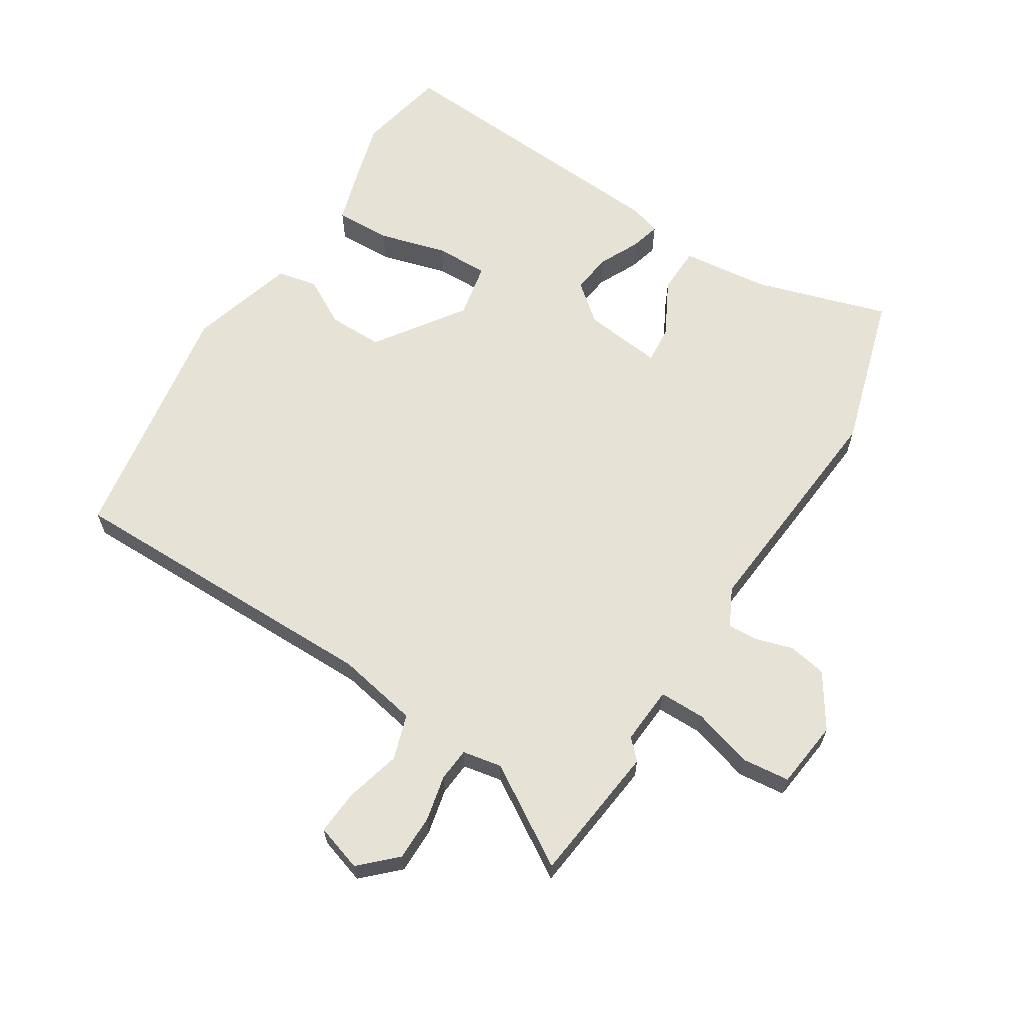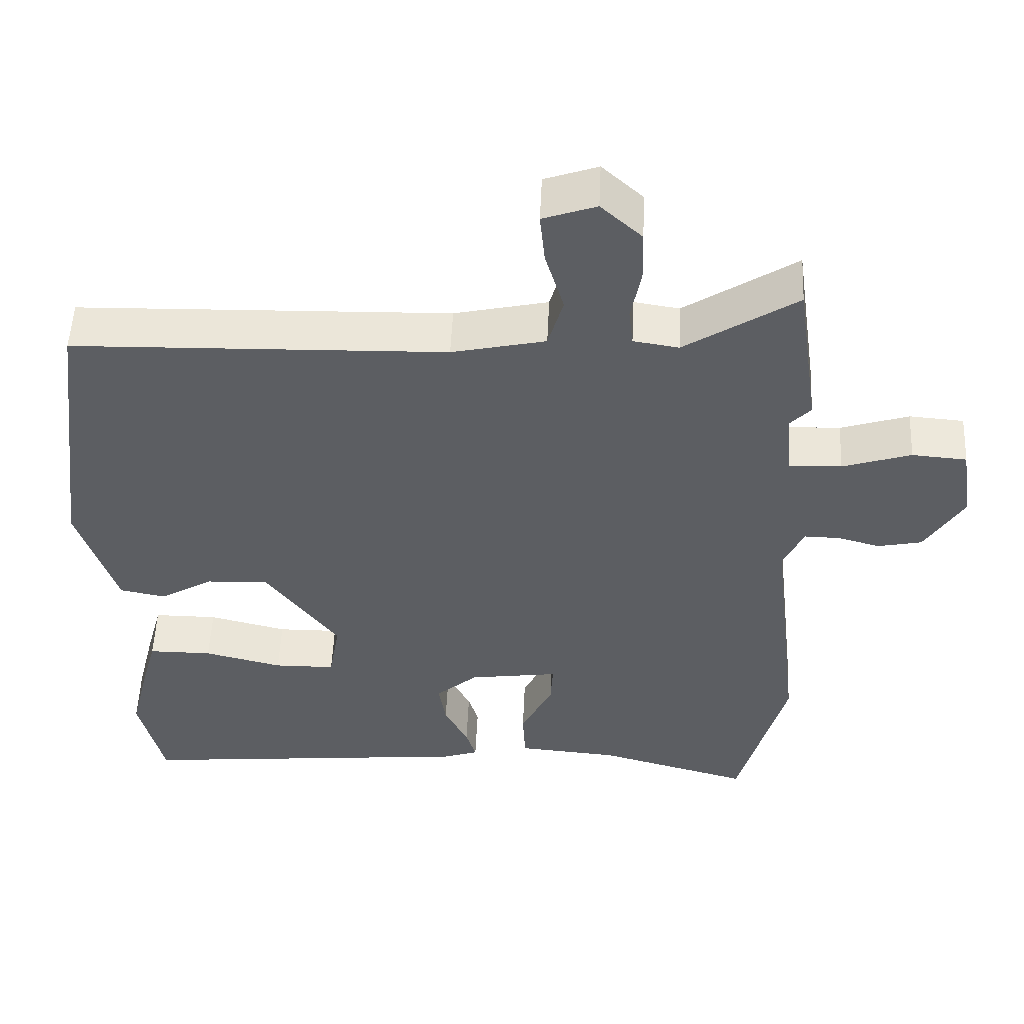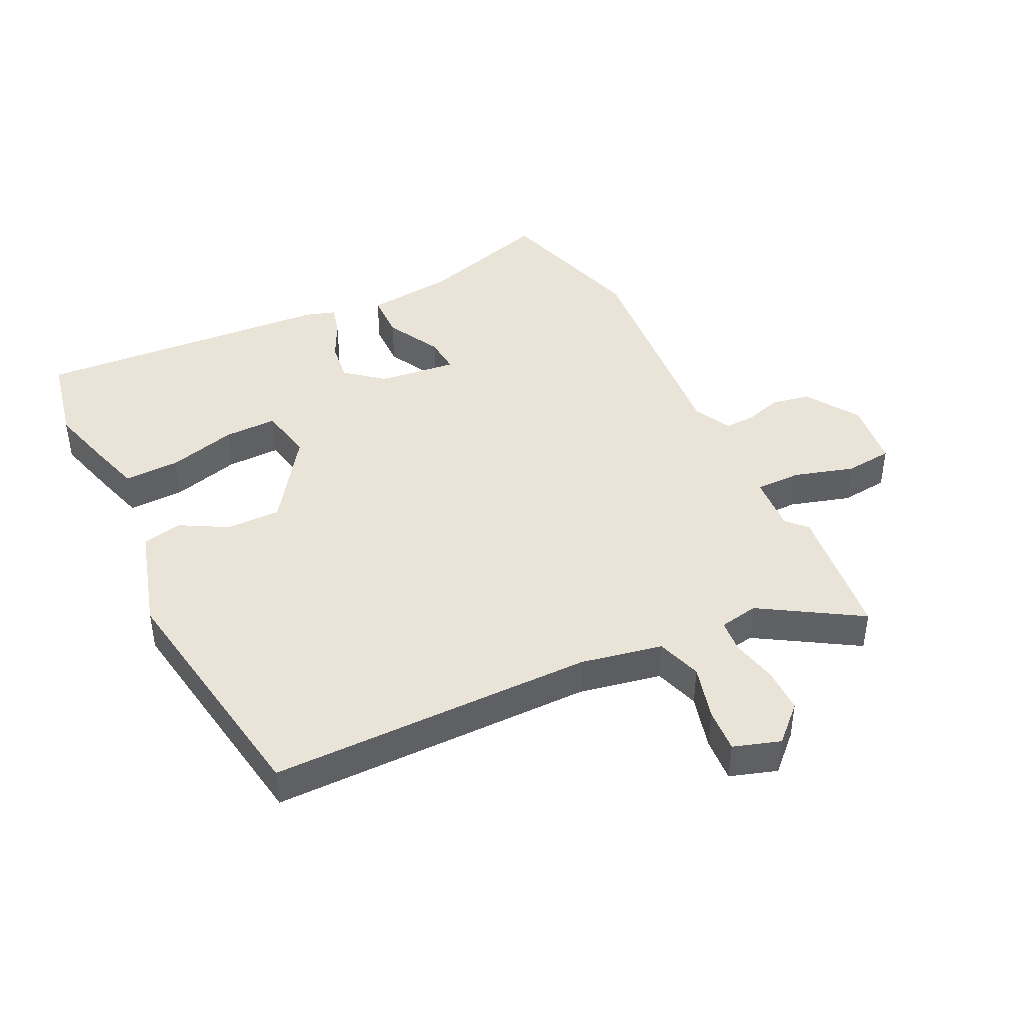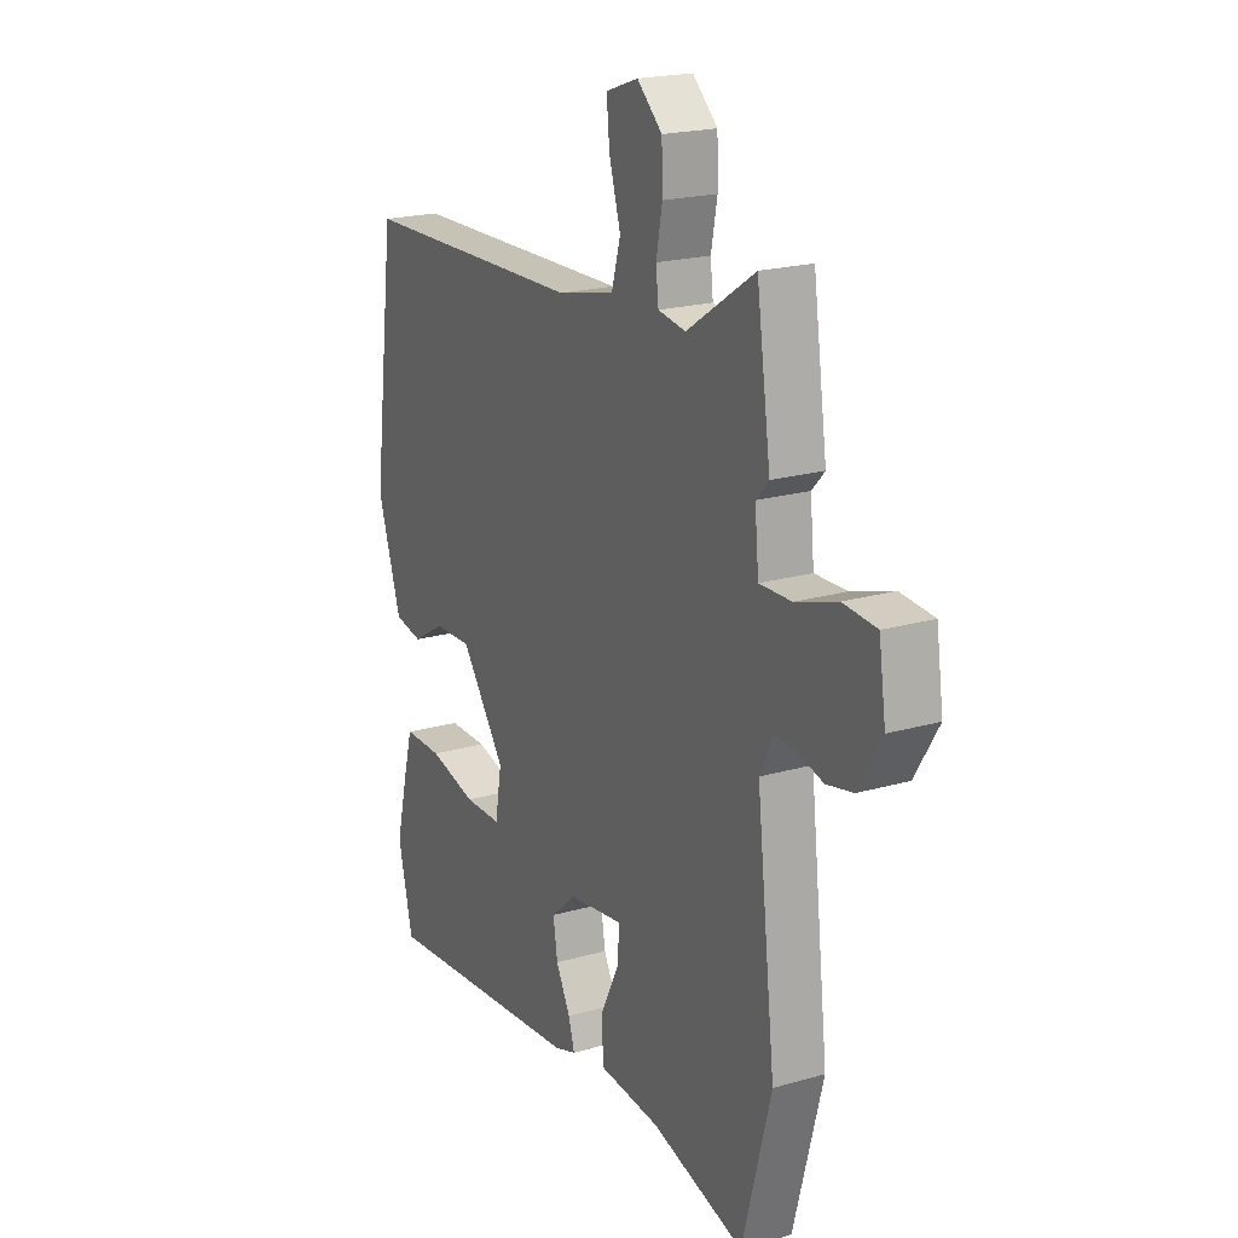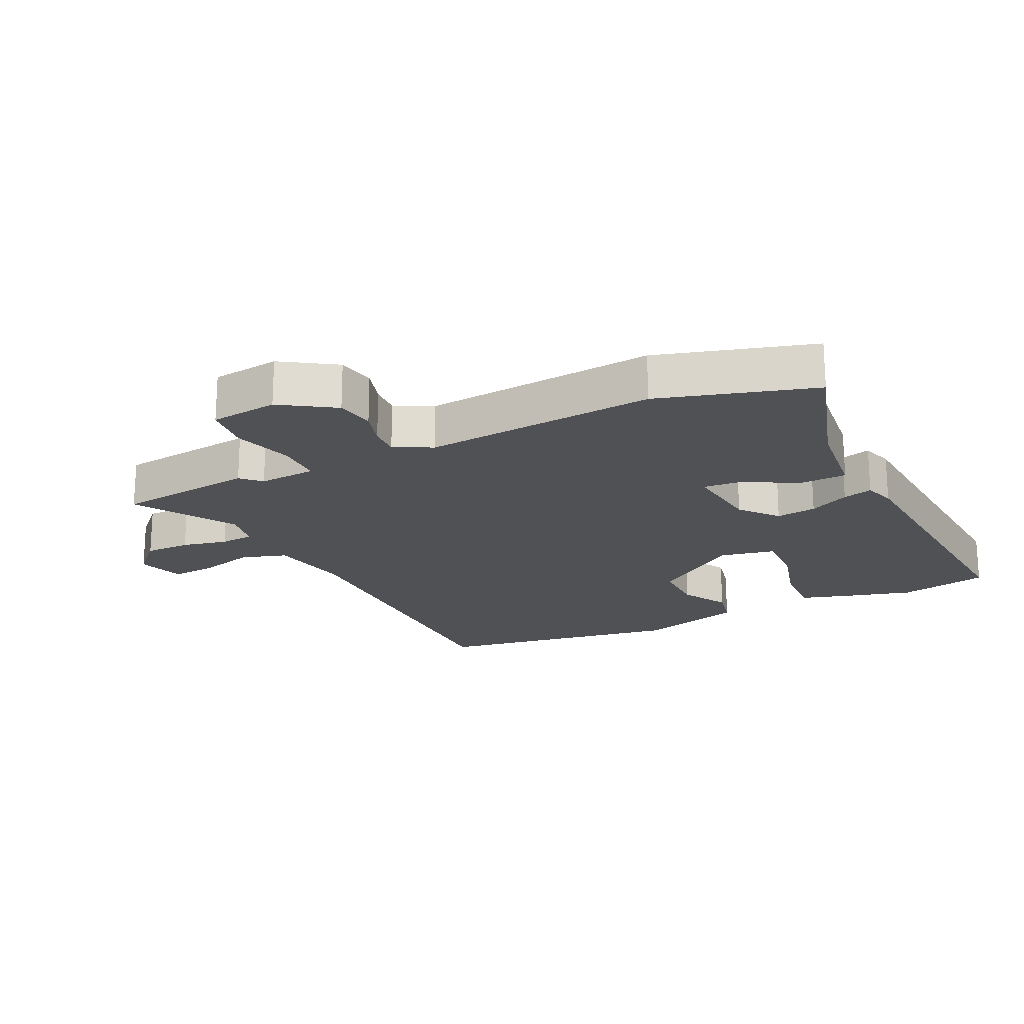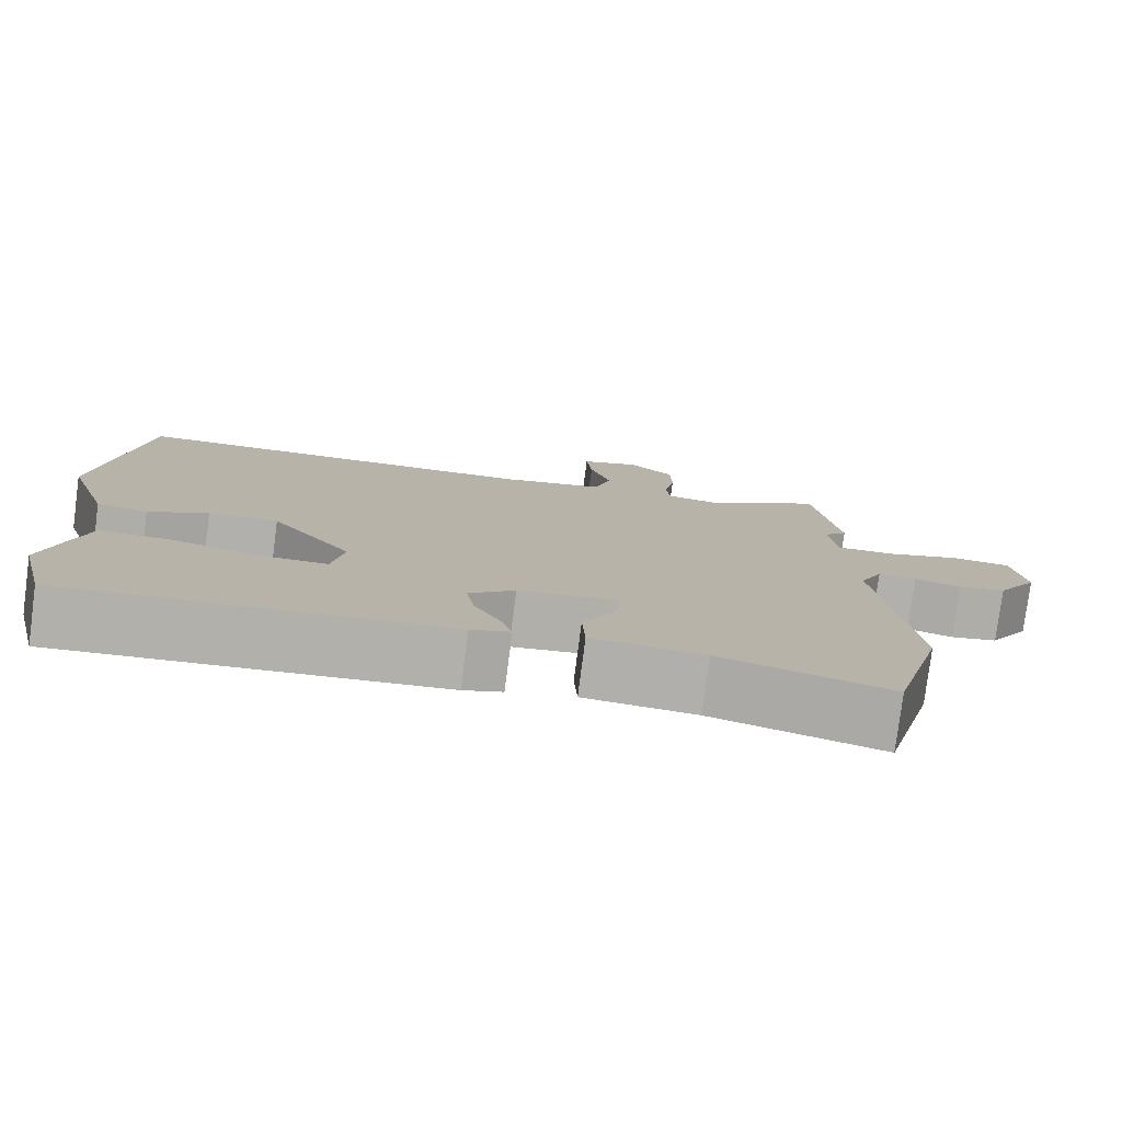
<metadata>
{"format":"obj","ext":"obj","renderer":"f3d","projection":"perspective","resolution":1024,"background":"white","views":[{"elev":63.8,"azim":30.5,"up":"+Y"},{"elev":52.6,"azim":2.6,"up":"+Z"},{"elev":43.0,"azim":-27.6,"up":"+Y"},{"elev":20.4,"azim":62.3,"up":"+Z"},{"elev":-20.2,"azim":114.2,"up":"+Y"},{"elev":-78.7,"azim":-7.4,"up":"+Z"}]}
</metadata>
<code>
v -0.48 0.07 -0.583
v -0.514 0.07 -0.441
v -0.489 0.07 -0.34
v -0.466 0.07 -0.255
v -0.377 0.07 -0.255
v -0.268 0.07 -0.282
v -0.183 0.07 -0.281
v -0.168 0.07 -0.193
v -0.269 0.07 -0.056
v -0.356 0.07 -0.059
v -0.43 0.07 -0.103
v -0.494 0.07 -0.091
v -0.548 0.07 0.076
v -0.496 0.07 0.476
v 0.022 0.07 0.49
v 0.152 0.07 0.519
v 0.173 0.07 0.592
v 0.147 0.07 0.679
v 0.14 0.07 0.75
v 0.214 0.07 0.776
v 0.271 0.07 0.724
v 0.273 0.07 0.651
v 0.259 0.07 0.578
v 0.265 0.07 0.525
v 0.328 0.07 0.515
v 0.483 0.07 0.617
v 0.515 0.07 0.396
v 0.486 0.07 0.365
v 0.495 0.07 0.273
v 0.568 0.07 0.275
v 0.663 0.07 0.306
v 0.739 0.07 0.3
v 0.755 0.07 0.192
v 0.702 0.07 0.105
v 0.641 0.07 0.092
v 0.582 0.07 0.108
v 0.533 0.07 0.109
v 0.504 0.07 0.048
v 0.547 0.07 -0.322
v 0.481 0.07 -0.572
v 0.268 0.07 -0.513
v 0.127 0.07 -0.501
v 0.123 0.07 -0.426
v 0.167 0.07 -0.337
v 0.17 0.07 -0.277
v 0.045 0.07 -0.295
v -0.013 0.07 -0.346
v -0.003 0.07 -0.41
v 0.03 0.07 -0.473
v 0.044 0.07 -0.52
v -0.005 0.07 -0.537
v -0.48 0 -0.583
v -0.514 0 -0.441
v -0.489 0 -0.34
v -0.466 0 -0.255
v -0.377 0 -0.255
v -0.268 0 -0.282
v -0.183 0 -0.281
v -0.168 0 -0.193
v -0.269 0 -0.056
v -0.356 0 -0.059
v -0.43 0 -0.103
v -0.494 0 -0.091
v -0.548 0 0.076
v -0.496 0 0.476
v 0.022 0 0.49
v 0.152 0 0.519
v 0.173 0 0.592
v 0.147 0 0.679
v 0.14 0 0.75
v 0.214 0 0.776
v 0.271 0 0.724
v 0.273 0 0.651
v 0.259 0 0.578
v 0.265 0 0.525
v 0.328 0 0.515
v 0.483 0 0.617
v 0.515 0 0.396
v 0.486 0 0.365
v 0.495 0 0.273
v 0.568 0 0.275
v 0.663 0 0.306
v 0.739 0 0.3
v 0.755 0 0.192
v 0.702 0 0.105
v 0.641 0 0.092
v 0.582 0 0.108
v 0.533 0 0.109
v 0.504 0 0.048
v 0.547 0 -0.322
v 0.481 0 -0.572
v 0.268 0 -0.513
v 0.127 0 -0.501
v 0.123 0 -0.426
v 0.167 0 -0.337
v 0.17 0 -0.277
v 0.045 0 -0.295
v -0.013 0 -0.346
v -0.003 0 -0.41
v 0.03 0 -0.473
v 0.044 0 -0.52
v -0.005 0 -0.537
f 4 5 6
f 3 4 6
f 2 3 6
f 1 2 6
f 51 1 6
f 50 51 6
f 49 50 6
f 48 49 6
f 47 48 6 7
f 46 47 7 8
f 45 46 8 9
f 41 42 43 44
f 41 44 45
f 40 41 45
f 39 40 45
f 38 39 45
f 37 38 45 9
f 34 35 36
f 33 34 36
f 32 33 36
f 31 32 36
f 30 31 36
f 29 30 36 37
f 25 26 27 28
f 24 25 28 29
f 21 22 23
f 20 21 23
f 19 20 23
f 18 19 23
f 17 18 23
f 16 17 23 24
f 37 9 10
f 29 37 10
f 24 29 10
f 16 24 10
f 15 16 10
f 13 14 15
f 12 13 15
f 11 12 15
f 10 11 15
f 57 56 55
f 57 55 54
f 57 54 53
f 57 53 52
f 57 52 102
f 57 102 101
f 57 101 100
f 57 100 99
f 58 57 99 98
f 59 58 98 97
f 60 59 97 96
f 95 94 93 92
f 96 95 92
f 96 92 91
f 96 91 90
f 96 90 89
f 60 96 89 88
f 87 86 85
f 87 85 84
f 87 84 83
f 87 83 82
f 87 82 81
f 88 87 81 80
f 79 78 77 76
f 80 79 76 75
f 74 73 72
f 74 72 71
f 74 71 70
f 74 70 69
f 74 69 68
f 75 74 68 67
f 61 60 88
f 61 88 80
f 61 80 75
f 61 75 67
f 61 67 66
f 66 65 64
f 66 64 63
f 66 63 62
f 66 62 61
f 1 52 53 2
f 2 53 54 3
f 3 54 55 4
f 4 55 56 5
f 5 56 57 6
f 6 57 58 7
f 7 58 59 8
f 8 59 60 9
f 9 60 61 10
f 10 61 62 11
f 11 62 63 12
f 12 63 64 13
f 13 64 65 14
f 14 65 66 15
f 15 66 67 16
f 16 67 68 17
f 17 68 69 18
f 18 69 70 19
f 19 70 71 20
f 20 71 72 21
f 21 72 73 22
f 22 73 74 23
f 23 74 75 24
f 24 75 76 25
f 25 76 77 26
f 26 77 78 27
f 27 78 79 28
f 28 79 80 29
f 29 80 81 30
f 30 81 82 31
f 31 82 83 32
f 32 83 84 33
f 33 84 85 34
f 34 85 86 35
f 35 86 87 36
f 36 87 88 37
f 37 88 89 38
f 38 89 90 39
f 39 90 91 40
f 40 91 92 41
f 41 92 93 42
f 42 93 94 43
f 43 94 95 44
f 44 95 96 45
f 45 96 97 46
f 46 97 98 47
f 47 98 99 48
f 48 99 100 49
f 49 100 101 50
f 50 101 102 51
f 51 102 52 1

</code>
